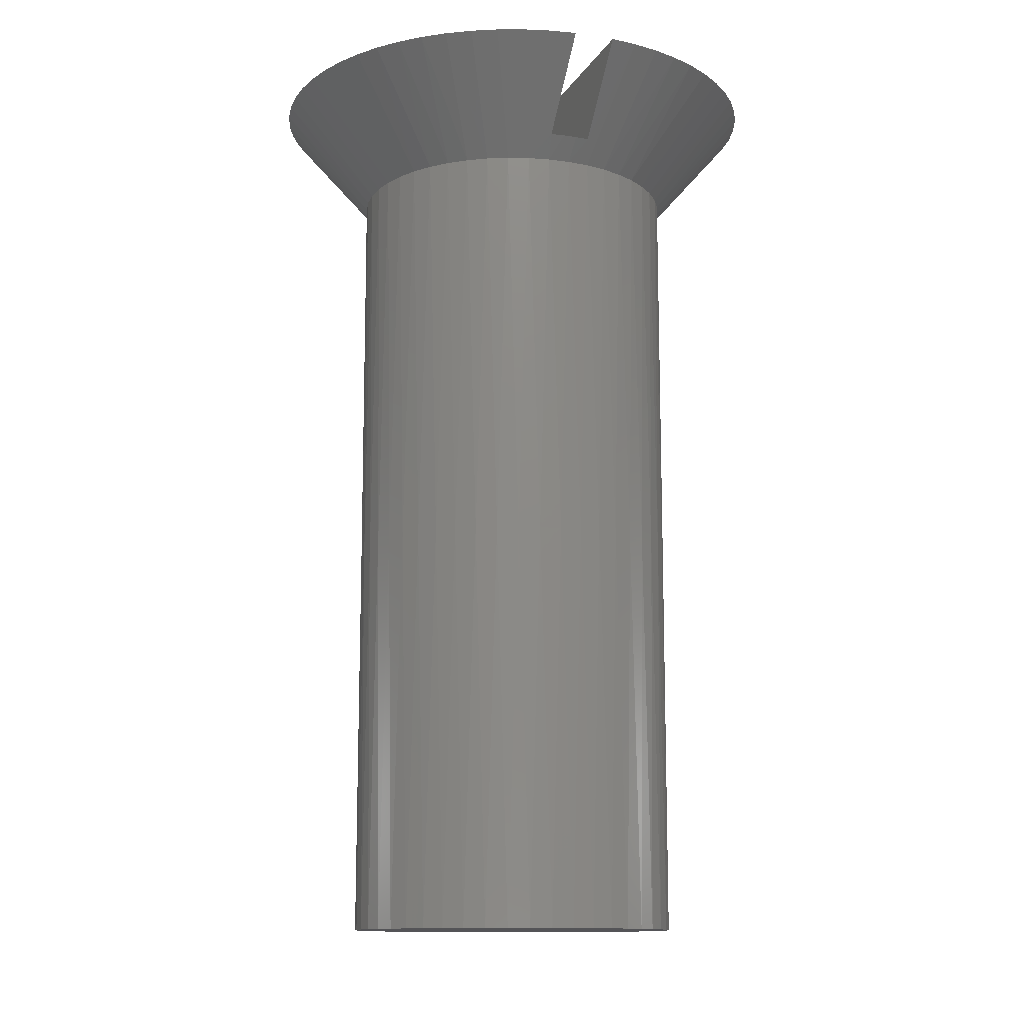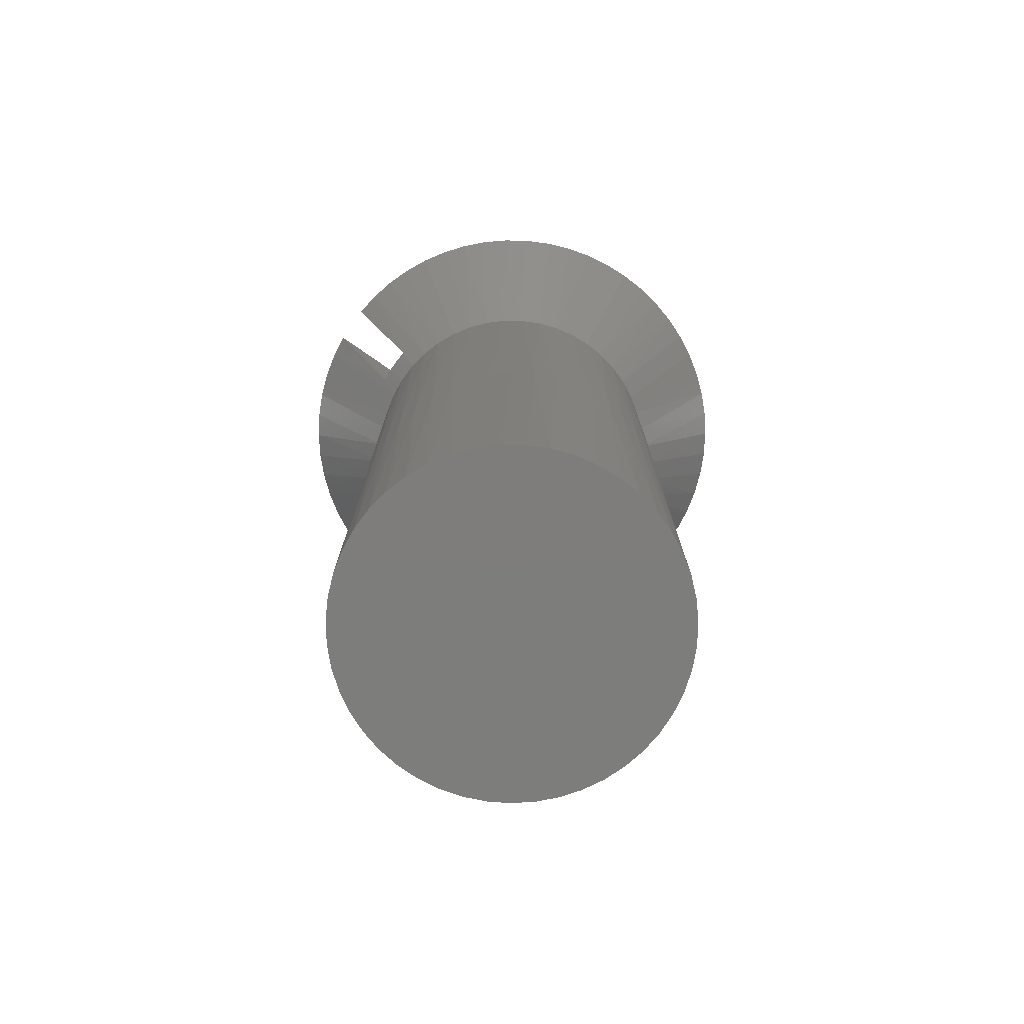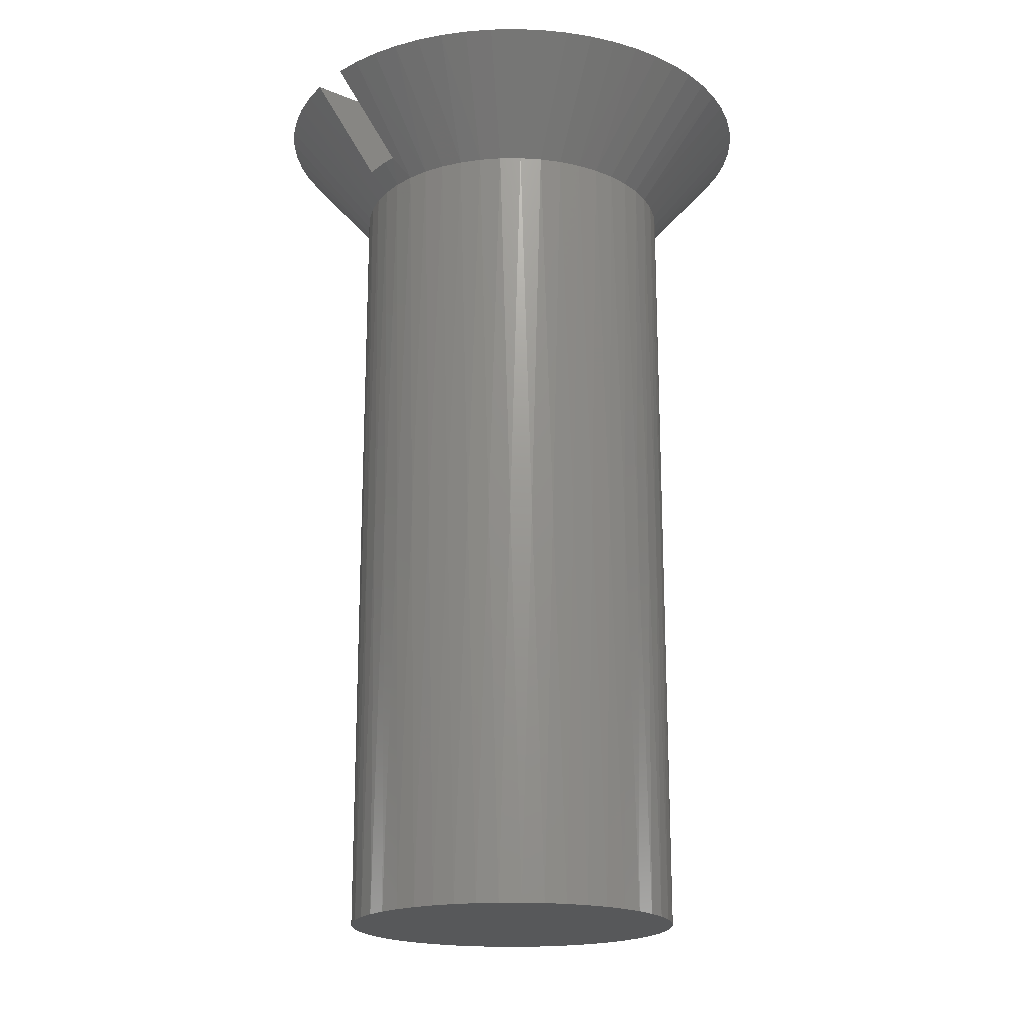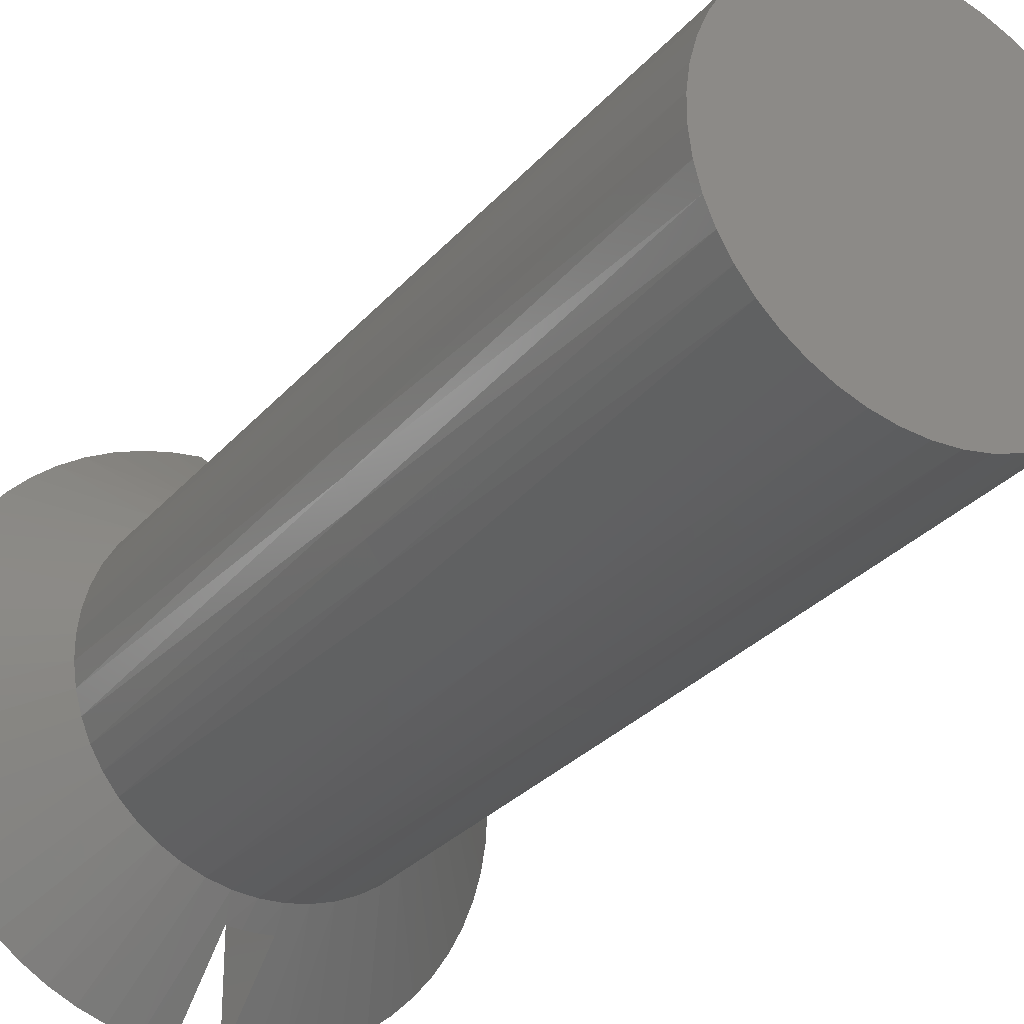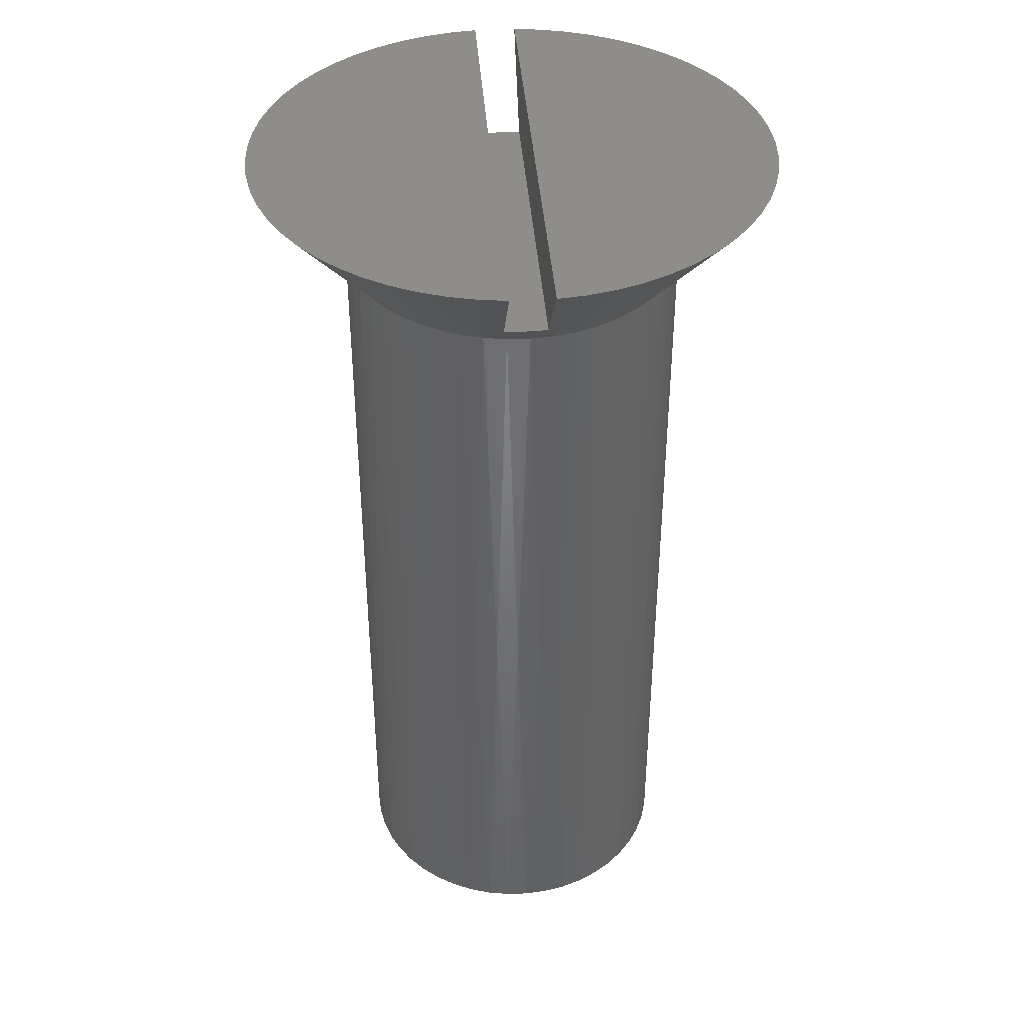
<metadata>
{"format":"stl","ext":"stl","renderer":"f3d","projection":"perspective","resolution":1024,"background":"white","views":[{"elev":-12.5,"azim":160.4,"up":"+Y"},{"elev":-76.9,"azim":55.1,"up":"+Y"},{"elev":-19.3,"azim":-127.7,"up":"+Y"},{"elev":-28.5,"azim":-31.7,"up":"+Z"},{"elev":40.0,"azim":175.9,"up":"+Y"}]}
</metadata>
<code>
# stl→obj: 219 verts, 434 faces
v 0.008562 0.375 0.1055
v 0.008562 0.375 -0.1055
v 0.008562 0.3653 0.09709
v 0.008562 0.3653 -0.09709
v 0.008562 0.3565 0.08935
v 0.008562 0.3565 -0.08935
v 0.008562 0.3483 0.08221
v 0.008562 0.3483 -0.08221
v 0.008562 0.3407 0.07562
v 0.008562 0.3407 -0.07562
v -0.008562 0.3407 0.07562
v -0.008562 0.3407 -0.07562
v -0.008562 0.3483 0.08221
v -0.008562 0.3483 -0.08221
v -0.008562 0.3565 0.08935
v -0.008562 0.3565 -0.08935
v -0.008562 0.3653 0.09709
v -0.008562 0.3653 -0.09709
v -0.008562 0.375 0.1055
v -0.008562 0.375 -0.1055
v 0.00286 0.3407 0.07605
v 0.00286 0.3407 -0.07605
v -0.00286 0.3407 0.07605
v -0.00286 0.3407 -0.07605
v 0.06789 0.332 -0.00913
v 0.1053 0.375 -0.01125
v 0.0685 0.332 0
v 0.1059 0.375 -0
v 0.1053 0.375 0.01125
v 0.1035 0.375 -0.02236
v 0.06607 0.332 -0.0181
v 0.1005 0.375 -0.03323
v 0.06306 0.332 -0.02674
v 0.09643 0.375 -0.04372
v 0.05894 0.332 -0.03491
v 0.09124 0.375 -0.05372
v 0.08502 0.375 -0.0631
v 0.05376 0.332 -0.04245
v 0.07784 0.375 -0.07178
v 0.04762 0.332 -0.04924
v 0.06977 0.375 -0.07964
v 0.04063 0.332 -0.05515
v 0.06092 0.375 -0.0866
v 0.03292 0.332 -0.06007
v 0.05138 0.375 -0.09258
v 0.04125 0.375 -0.09751
v 0.02462 0.332 -0.06392
v 0.03066 0.375 -0.1013
v 0.01588 0.332 -0.06663
v 0.01972 0.375 -0.104
v 0.006857 0.332 -0.06816
v -0.002289 0.332 -0.06846
v -0.01139 0.332 -0.06755
v -0.01972 0.375 -0.104
v -0.0203 0.332 -0.06542
v -0.03066 0.375 -0.1013
v -0.04125 0.375 -0.09751
v -0.02883 0.332 -0.06214
v -0.05138 0.375 -0.09258
v -0.03686 0.332 -0.05774
v -0.06092 0.375 -0.0866
v -0.04423 0.332 -0.05231
v -0.06977 0.375 -0.07964
v -0.0508 0.332 -0.04595
v -0.07784 0.375 -0.07178
v -0.08502 0.375 -0.0631
v -0.05647 0.332 -0.03877
v -0.09124 0.375 -0.05372
v -0.06114 0.332 -0.03089
v -0.09643 0.375 -0.04372
v -0.06471 0.332 -0.02247
v -0.1005 0.375 -0.03323
v -0.06713 0.332 -0.01364
v -0.1035 0.375 -0.02236
v -0.1053 0.375 -0.01125
v -0.06835 0.332 -0.004575
v -0.1059 0.375 0
v -0.06835 0.332 0.004575
v -0.1053 0.375 0.01125
v -0.06713 0.332 0.01364
v -0.1035 0.375 0.02236
v -0.1005 0.375 0.03323
v -0.06471 0.332 0.02247
v -0.09643 0.375 0.04372
v -0.06114 0.332 0.03089
v -0.09124 0.375 0.05372
v -0.05647 0.332 0.03877
v -0.08502 0.375 0.0631
v -0.0508 0.332 0.04595
v -0.07784 0.375 0.07178
v -0.06977 0.375 0.07964
v -0.04423 0.332 0.05231
v -0.06092 0.375 0.0866
v -0.03686 0.332 0.05774
v -0.05138 0.375 0.09258
v -0.02883 0.332 0.06214
v -0.04125 0.375 0.09751
v -0.0203 0.332 0.06542
v -0.03066 0.375 0.1013
v -0.01972 0.375 0.104
v -0.01139 0.332 0.06755
v -0.002289 0.332 0.06846
v 0.006857 0.332 0.06816
v 0.01588 0.332 0.06663
v 0.01972 0.375 0.104
v 0.03066 0.375 0.1013
v 0.02462 0.332 0.06392
v 0.04125 0.375 0.09751
v 0.03292 0.332 0.06007
v 0.05138 0.375 0.09258
v 0.06092 0.375 0.0866
v 0.04063 0.332 0.05515
v 0.06977 0.375 0.07964
v 0.04762 0.332 0.04924
v 0.07784 0.375 0.07178
v 0.05376 0.332 0.04245
v 0.08502 0.375 0.0631
v 0.05894 0.332 0.03491
v 0.09124 0.375 0.05372
v 0.09643 0.375 0.04372
v 0.06306 0.332 0.02674
v 0.1005 0.375 0.03323
v 0.06607 0.332 0.0181
v 0.1035 0.375 0.02236
v 0.06789 0.332 0.00913
v 0.0685 0 0
v 0.06789 0 0.00913
v 0.06789 0 -0.00913
v 0.06607 0 -0.0181
v 0.06607 0 0.0181
v 0.06306 0 -0.02674
v 0.06306 0 0.02674
v 0.05894 0 -0.03491
v 0.05894 0 0.03491
v 0.05376 0 -0.04245
v 0.05376 0 0.04245
v 0.04762 0 -0.04924
v 0.04762 0 0.04924
v 0.04063 0 -0.05515
v 0.04063 0 0.05515
v 0.03292 0 -0.06007
v 0.03292 0 0.06007
v 0.02462 0 -0.06392
v 0.02462 0 0.06392
v 0.01588 0 -0.06663
v 0.01588 0 0.06663
v 0.006857 0 -0.06816
v 0.006857 0 0.06816
v -0.002289 0 -0.06846
v -0.002289 0 0.06846
v -0.01139 0 -0.06755
v -0.01139 0 0.06755
v -0.0203 0 -0.06542
v -0.0203 0 0.06542
v -0.02883 0 -0.06214
v -0.02883 0 0.06214
v -0.03686 0 -0.05774
v -0.03686 0 0.05774
v -0.04423 0 -0.05231
v -0.04423 0 0.05231
v -0.0508 0 -0.04595
v -0.0508 0 0.04595
v -0.05647 0 -0.03877
v -0.05647 0 0.03877
v -0.06114 0 -0.03089
v -0.06114 0 0.03089
v -0.06471 0 -0.02247
v -0.06471 0 0.02247
v -0.06713 0 -0.01364
v -0.06713 0 0.01364
v -0.06835 0 -0.004575
v -0.06835 0 0.004575
v 0.06835 0.166 0.004575
v 0.06835 0.166 -0.004575
v 0.06713 0.166 -0.01364
v 0.06471 0.166 -0.02247
v 0.06114 0.166 -0.03089
v 0.05647 0.166 -0.03877
v 0.0508 0.166 -0.04595
v 0.04423 0.166 -0.05231
v 0.03686 0.166 -0.05774
v 0.02883 0.166 -0.06214
v 0.0203 0.166 -0.06542
v 0.01139 0.166 -0.06755
v 0.002289 0.166 -0.06846
v -0.006857 0.166 -0.06816
v -0.01588 0.166 -0.06663
v -0.02462 0.166 -0.06392
v -0.03292 0.166 -0.06007
v -0.04063 0.166 -0.05515
v -0.04762 0.166 -0.04924
v -0.05376 0.166 -0.04245
v -0.05894 0.166 -0.03491
v -0.06306 0.166 -0.02674
v -0.06607 0.166 -0.0181
v -0.06789 0.166 -0.00913
v -0.0685 0.166 0
v -0.06789 0.166 0.00913
v -0.06607 0.166 0.0181
v -0.06306 0.166 0.02674
v -0.05894 0.166 0.03491
v -0.05376 0.166 0.04245
v -0.04762 0.166 0.04924
v -0.04063 0.166 0.05515
v -0.03292 0.166 0.06007
v -0.02462 0.166 0.06392
v -0.01588 0.166 0.06663
v -0.006857 0.166 0.06816
v 0.002289 0.166 0.06846
v 0.01139 0.166 0.06755
v 0.0203 0.166 0.06542
v 0.02883 0.166 0.06214
v 0.03686 0.166 0.05774
v 0.04423 0.166 0.05231
v 0.0508 0.166 0.04595
v 0.05647 0.166 0.03877
v 0.06114 0.166 0.03089
v 0.06471 0.166 0.02247
v 0.06713 0.166 0.01364
f 1 2 3
f 3 2 4
f 3 4 5
f 5 4 6
f 5 6 7
f 7 6 8
f 7 8 9
f 9 8 10
f 11 12 13
f 13 12 14
f 13 14 15
f 15 14 16
f 15 16 17
f 17 16 18
f 17 18 19
f 19 18 20
f 9 10 21
f 21 10 22
f 21 22 23
f 23 22 24
f 23 24 11
f 11 24 12
f 25 26 27
f 27 26 28
f 27 28 29
f 26 25 30
f 30 25 31
f 30 31 32
f 32 31 33
f 32 33 34
f 34 33 35
f 34 35 36
f 36 35 37
f 37 35 38
f 37 38 39
f 39 38 40
f 39 40 41
f 41 40 42
f 41 42 43
f 43 42 44
f 43 44 45
f 45 44 46
f 46 44 47
f 46 47 48
f 48 47 49
f 48 49 50
f 50 49 10
f 50 10 2
f 2 10 8
f 2 8 6
f 49 51 10
f 10 51 22
f 22 51 52
f 22 52 24
f 24 52 12
f 12 52 53
f 12 53 54
f 54 53 55
f 54 55 56
f 56 55 57
f 57 55 58
f 57 58 59
f 59 58 60
f 59 60 61
f 61 60 62
f 61 62 63
f 63 62 64
f 63 64 65
f 65 64 66
f 66 64 67
f 66 67 68
f 68 67 69
f 68 69 70
f 70 69 71
f 70 71 72
f 72 71 73
f 72 73 74
f 74 73 75
f 75 73 76
f 75 76 77
f 77 76 78
f 77 78 79
f 79 78 80
f 79 80 81
f 81 80 82
f 82 80 83
f 82 83 84
f 84 83 85
f 84 85 86
f 86 85 87
f 86 87 88
f 88 87 89
f 88 89 90
f 90 89 91
f 91 89 92
f 91 92 93
f 93 92 94
f 93 94 95
f 95 94 96
f 95 96 97
f 97 96 98
f 97 98 99
f 99 98 100
f 100 98 101
f 100 101 11
f 11 101 102
f 11 102 23
f 23 102 21
f 21 102 103
f 21 103 9
f 9 103 104
f 9 104 105
f 105 104 106
f 106 104 107
f 106 107 108
f 108 107 109
f 108 109 110
f 110 109 111
f 111 109 112
f 111 112 113
f 113 112 114
f 113 114 115
f 115 114 116
f 115 116 117
f 117 116 118
f 117 118 119
f 119 118 120
f 120 118 121
f 120 121 122
f 122 121 123
f 122 123 124
f 124 123 125
f 124 125 29
f 29 125 27
f 3 5 1
f 1 5 7
f 1 7 9
f 100 11 19
f 19 11 13
f 19 13 15
f 15 17 19
f 54 20 12
f 12 20 14
f 14 20 16
f 16 20 18
f 6 4 2
f 105 1 9
f 19 20 100
f 100 20 54
f 100 54 99
f 99 54 56
f 99 56 97
f 97 56 57
f 97 57 95
f 95 57 59
f 95 59 93
f 93 59 61
f 93 61 91
f 91 61 63
f 91 63 90
f 90 63 65
f 90 65 88
f 88 65 66
f 88 66 86
f 86 66 68
f 86 68 84
f 84 68 70
f 84 70 82
f 82 70 72
f 82 72 81
f 81 72 74
f 81 74 79
f 79 74 75
f 79 75 77
f 126 127 128
f 128 127 129
f 129 127 130
f 129 130 131
f 131 130 132
f 131 132 133
f 133 132 134
f 133 134 135
f 135 134 136
f 135 136 137
f 137 136 138
f 137 138 139
f 139 138 140
f 139 140 141
f 141 140 142
f 141 142 143
f 143 142 144
f 143 144 145
f 145 144 146
f 145 146 147
f 147 146 148
f 147 148 149
f 149 148 150
f 149 150 151
f 151 150 152
f 151 152 153
f 153 152 154
f 153 154 155
f 155 154 156
f 155 156 157
f 157 156 158
f 157 158 159
f 159 158 160
f 159 160 161
f 161 160 162
f 161 162 163
f 163 162 164
f 163 164 165
f 165 164 166
f 165 166 167
f 167 166 168
f 167 168 169
f 169 168 170
f 169 170 171
f 171 170 172
f 2 1 50
f 50 1 105
f 50 105 48
f 48 105 106
f 48 106 46
f 46 106 108
f 46 108 45
f 45 108 110
f 45 110 43
f 43 110 111
f 43 111 41
f 41 111 113
f 41 113 39
f 39 113 115
f 39 115 37
f 37 115 117
f 37 117 36
f 36 117 119
f 36 119 34
f 34 119 120
f 34 120 32
f 32 120 122
f 32 122 30
f 30 122 124
f 30 124 26
f 26 124 29
f 26 29 28
f 125 173 27
f 27 173 174
f 27 174 25
f 25 174 175
f 25 175 31
f 31 175 176
f 31 176 33
f 33 176 177
f 33 177 35
f 35 177 178
f 35 178 38
f 38 178 179
f 38 179 40
f 40 179 180
f 40 180 42
f 42 180 181
f 42 181 44
f 44 181 182
f 44 182 47
f 47 182 183
f 47 183 49
f 49 183 184
f 49 184 51
f 51 184 185
f 51 185 52
f 52 185 186
f 52 186 53
f 53 186 187
f 53 187 55
f 55 187 188
f 55 188 58
f 58 188 189
f 58 189 60
f 60 189 190
f 60 190 62
f 62 190 191
f 62 191 64
f 64 191 192
f 64 192 67
f 67 192 193
f 67 193 69
f 69 193 194
f 69 194 71
f 71 194 195
f 71 195 73
f 73 195 196
f 73 196 76
f 76 196 197
f 76 197 78
f 78 197 198
f 78 198 80
f 80 198 199
f 80 199 83
f 83 199 200
f 83 200 85
f 85 200 201
f 85 201 87
f 87 201 202
f 87 202 89
f 89 202 203
f 89 203 92
f 92 203 204
f 92 204 94
f 94 204 205
f 94 205 96
f 96 205 206
f 96 206 98
f 98 206 207
f 98 207 101
f 101 207 208
f 101 208 102
f 102 208 209
f 102 209 103
f 103 209 210
f 103 210 104
f 104 210 211
f 104 211 107
f 107 211 212
f 107 212 109
f 109 212 213
f 109 213 112
f 112 213 214
f 112 214 114
f 114 214 215
f 114 215 116
f 116 215 216
f 116 216 118
f 118 216 217
f 118 217 121
f 121 217 218
f 121 218 123
f 123 218 219
f 123 219 125
f 125 219 173
f 128 174 126
f 126 174 173
f 126 173 127
f 127 173 219
f 127 219 130
f 130 219 218
f 130 218 132
f 132 218 217
f 132 217 134
f 134 217 216
f 134 216 136
f 136 216 215
f 136 215 138
f 138 215 214
f 138 214 140
f 140 214 213
f 140 213 142
f 142 213 212
f 142 212 144
f 144 212 211
f 144 211 146
f 146 211 210
f 146 210 148
f 148 210 209
f 148 209 150
f 150 209 208
f 150 208 152
f 152 208 207
f 152 207 154
f 154 207 206
f 154 206 156
f 156 206 205
f 156 205 158
f 158 205 204
f 158 204 160
f 160 204 203
f 160 203 162
f 162 203 202
f 162 202 164
f 164 202 201
f 164 201 166
f 166 201 200
f 166 200 168
f 168 200 199
f 168 199 170
f 170 199 198
f 170 198 172
f 172 198 197
f 172 197 171
f 171 197 196
f 171 196 169
f 169 196 195
f 169 195 167
f 167 195 194
f 167 194 165
f 165 194 193
f 165 193 163
f 163 193 192
f 163 192 161
f 161 192 191
f 161 191 159
f 159 191 190
f 159 190 157
f 157 190 189
f 157 189 155
f 155 189 188
f 155 188 153
f 153 188 187
f 153 187 151
f 151 187 186
f 151 186 149
f 149 186 185
f 149 185 147
f 147 185 184
f 147 184 145
f 145 184 183
f 145 183 143
f 143 183 182
f 143 182 141
f 141 182 181
f 141 181 139
f 139 181 180
f 139 180 137
f 137 180 179
f 137 179 135
f 135 179 178
f 135 178 133
f 133 178 177
f 133 177 131
f 131 177 176
f 131 176 129
f 129 176 175
f 129 175 128
f 128 175 174

</code>
